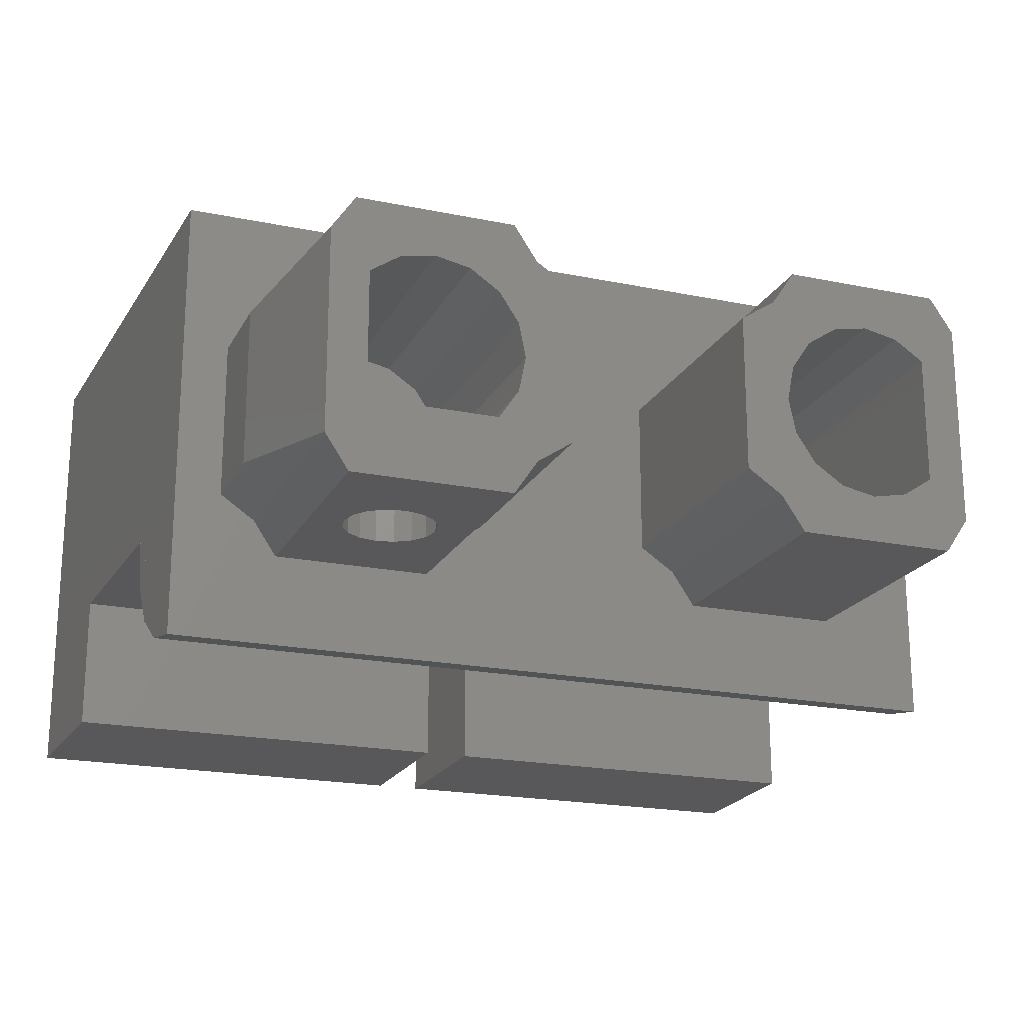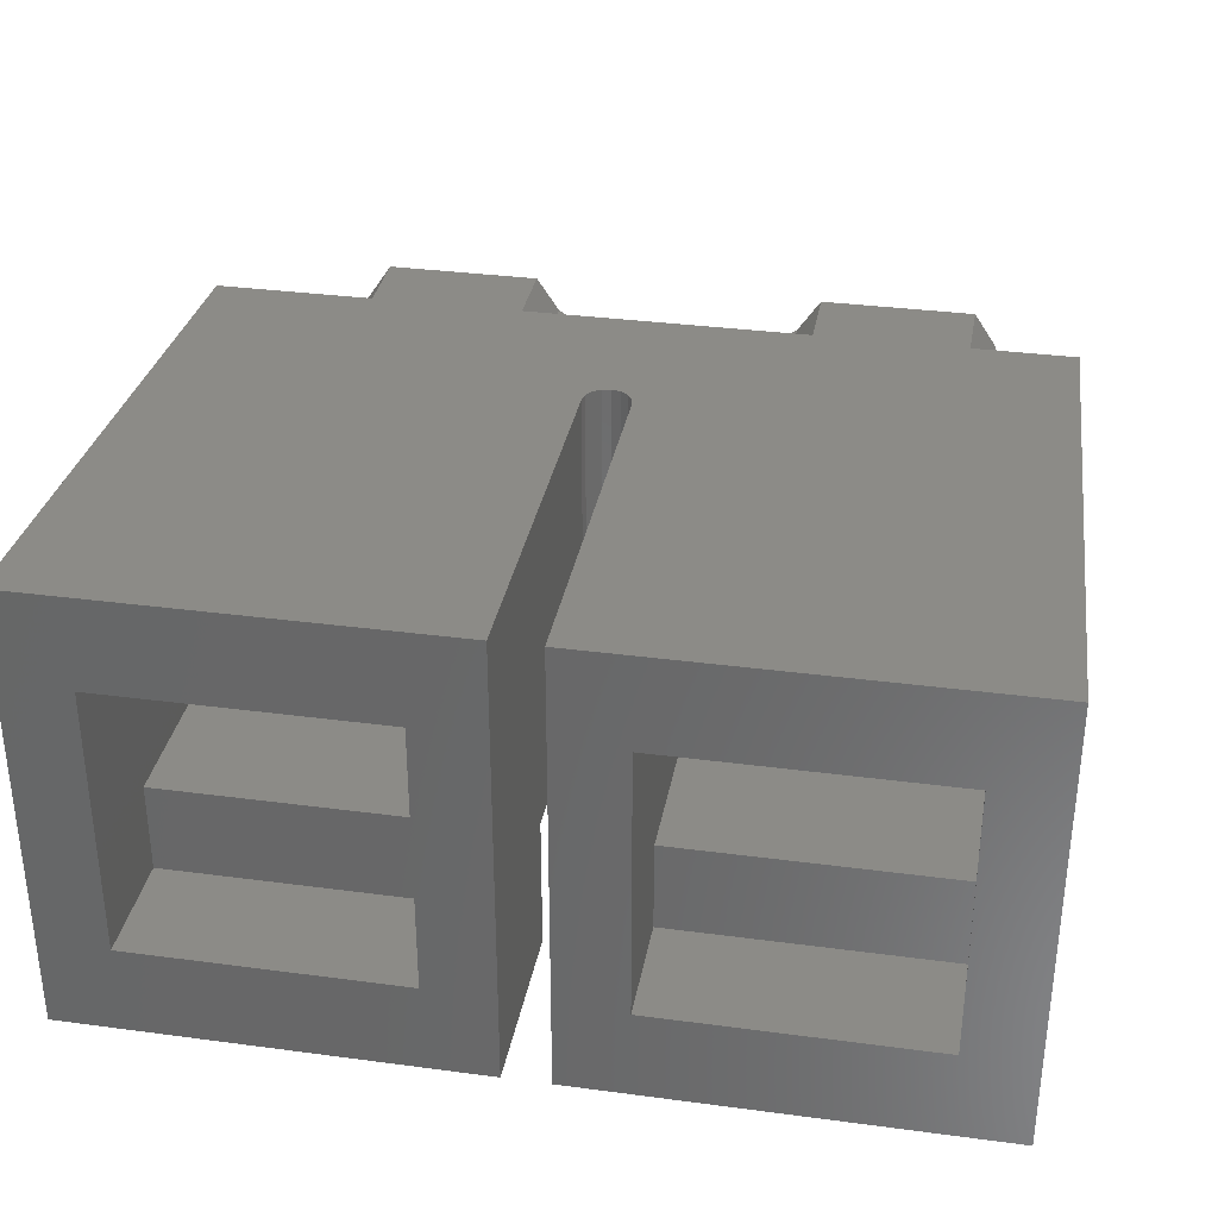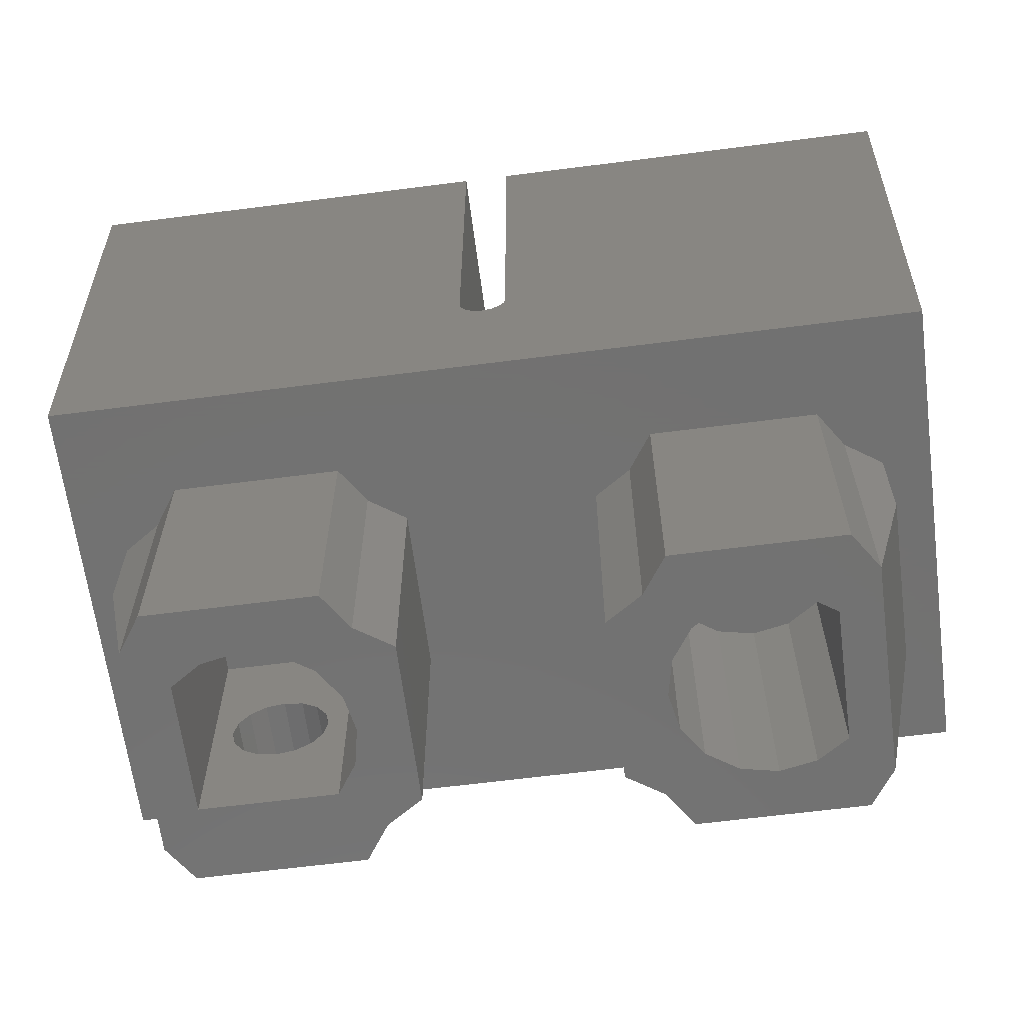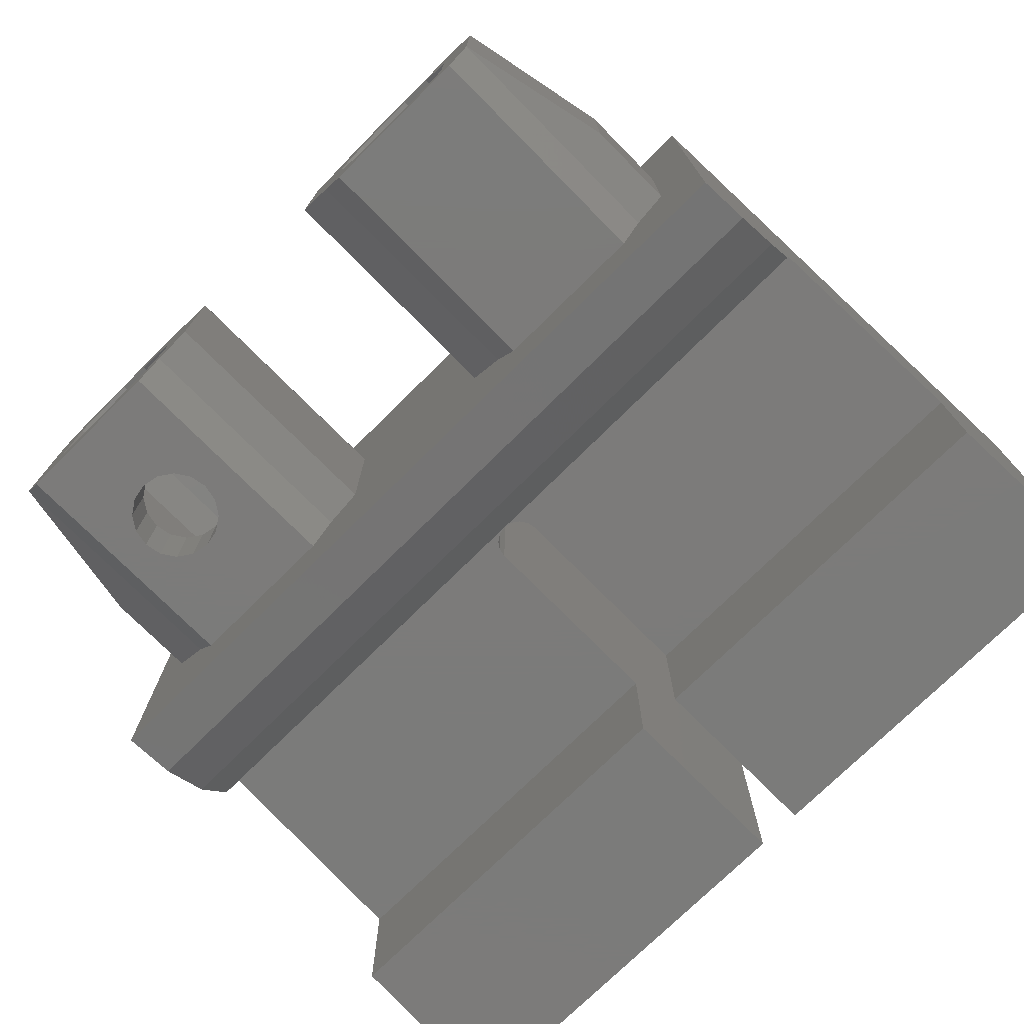
<metadata>
{"format":"stl","ext":"stl","renderer":"f3d","projection":"perspective","resolution":1024,"background":"white","views":[{"elev":-20.0,"azim":-20.8,"up":"+Z"},{"elev":33.5,"azim":-169.7,"up":"+Z"},{"elev":-63.8,"azim":7.4,"up":"+Y"},{"elev":-74.6,"azim":44.7,"up":"+Z"}]}
</metadata>
<code>
# stl→obj: 296 verts, 451 faces
v 0.7467 0.64 -0.16
v 0.04 0.64 -0.16
v 0.04 0.64 -0.4
v 0.7467 0.64 -0.4
v 0.72 0 0.4
v 0.72 0 -0.4
v 0.73 0.24 -0.16
v 0.76 0.96 0.4
v 0.76 0.96 -0.4
v 0.04 0.64 0.4
v 0.7467 0.64 0.4
v 0.04 0.96 0.4
v -0.04 0.64 -0.16
v -0.7467 0.64 -0.16
v -0.7467 0.64 -0.4
v -0.04 0.64 -0.4
v -0.73 0.24 -0.16
v -0.72 0 0.4
v -0.76 0.96 0.4
v -0.72 0 -0.4
v -0.76 0.96 -0.4
v -0.7467 0.64 0.4
v -0.04 0.64 0.4
v -0.04 0.96 0.4
v 0.16 0.736 -0.4
v 0.64 0.736 -0.4
v 0.64 0.7 -0.4
v 0.16 0.7 -0.4
v 0.04 0.96 -0.4
v 0.056 0.96 -0.4
v 0.056 0.656 -0.4
v 0.744 0.96 -0.4
v 0.732 0.656 -0.4
v -0.16 0.736 -0.4
v -0.16 0.7 -0.4
v -0.64 0.7 -0.4
v -0.64 0.736 -0.4
v -0.04 0.96 -0.4
v -0.056 0.656 -0.4
v -0.056 0.96 -0.4
v -0.744 0.96 -0.4
v -0.732 0.656 -0.4
v 0.04 0.24 0.4
v -0.04 0.24 0.4
v 0.04 0.28 -0.16
v 0.04 0.28 0.4
v 0.04 0.24 -0.16
v 0.64 0.96 0.24
v 0.64 0.96 -0.24
v 0.16 0.96 -0.24
v 0.16 0.96 0.24
v -0.04 0.24 -0.16
v -0.04 0.28 0.4
v -0.04 0.28 -0.16
v -0.16 0.96 0.24
v -0.16 0.96 -0.24
v -0.64 0.96 -0.24
v -0.64 0.96 0.24
v -0.288 -0.44 -0.112
v -0.32 -0.3 -0.112
v -0.48 -0.3 -0.112
v -0.512 -0.44 -0.112
v -0.48 -0.14 -0.112
v -0.512 0 -0.112
v -0.288 0 -0.112
v -0.32 -0.14 -0.112
v -0.32 -0.3 -0.24
v -0.2616 -0.44 -0.24
v -0.5384 -0.44 -0.24
v -0.48 -0.3 -0.24
v -0.48 -0.14 -0.24
v -0.5384 0 -0.24
v -0.2616 0 -0.24
v -0.32 -0.14 -0.24
v -0.5792 0 0.1792
v -0.64 0 0.1384
v -0.64 -0.16 0.1384
v -0.5792 -0.44 0.1792
v -0.64 -0.16 -0.1384
v -0.5792 -0.44 -0.1792
v -0.64 0 -0.1384
v -0.5792 0 -0.1792
v -0.512 -0.44 0.112
v -0.4 -0.44 0.224
v -0.5384 -0.44 0.24
v -0.2616 -0.44 0.24
v -0.288 -0.44 0.112
v -0.2208 -0.44 0.1792
v -0.176 -0.44 0
v -0.16 -0.44 0.1384
v -0.16 -0.44 -0.1384
v -0.2208 -0.44 -0.1792
v 0.16 0.872 -0.4
v 0.4 0.872 -0.4
v 0.64 0.872 -0.4
v -0.16 0.872 -0.4
v -0.4 0.872 -0.4
v -0.64 0.872 -0.4
v -0 0.24 0.4
v -0.01531 0.243 0.4
v -0.02828 0.2517 0.4
v -0.03696 0.2647 0.4
v 0.03696 0.2647 0.4
v 0.02828 0.2517 0.4
v 0.01531 0.243 0.4
v 0.03696 0.2647 -0.16
v 0.02828 0.2517 -0.16
v 0.01531 0.243 -0.16
v -0 0.24 -0.16
v -0.01531 0.243 -0.16
v -0.02828 0.2517 -0.16
v -0.03696 0.2647 -0.16
v 0 0.24 -0.16
v -0.72 0.24 -0.16
v 0.72 0.24 -0.16
v 0.72 0.2217 -0.2518
v -0.72 0.2217 -0.2518
v 0.72 0.1697 -0.3297
v -0.72 0.1697 -0.3297
v 0.72 0.09184 -0.3817
v -0.72 0.09184 -0.3817
v 0.72 -0 -0.4
v -0.72 -0 -0.4
v -0.73 0.2402 -0.16
v -0.7292 0.2219 -0.2518
v -0.7271 0.1698 -0.3297
v -0.7238 0.09192 -0.3817
v -0.7238 0.09184 -0.3817
v -0.7271 0.1697 -0.3297
v -0.7292 0.2217 -0.2518
v 0.7238 0.09192 -0.3817
v 0.73 0.2402 -0.16
v 0.7271 0.1698 -0.3297
v 0.7292 0.2219 -0.2518
v 0.7238 0.09184 -0.3817
v 0.7271 0.1697 -0.3297
v 0.7292 0.2217 -0.2518
v 0.16 0.76 0.24
v 0.64 0.76 0.24
v 0.16 0.76 -0.24
v 0.64 0.76 -0.24
v 0.64 0.12 0.24
v 0.16 0.12 0.24
v 0.64 0.76 -0.08
v 0.16 0.76 -0.08
v 0.16 0.12 -0.08
v 0.64 0.12 -0.08
v -0.64 0.76 0.24
v -0.16 0.76 0.24
v -0.64 0.76 -0.24
v -0.16 0.76 -0.24
v -0.64 0.12 -0.08
v -0.64 0.12 0.24
v -0.16 0.12 0.24
v -0.16 0.12 -0.08
v -0.16 0.76 -0.08
v -0.64 0.76 -0.08
v 0.2616 -0.44 0.24
v 0.4 -0.44 0.224
v 0.5384 -0.44 0.24
v 0.16 -0.44 -0.1384
v 0.176 -0.44 0
v 0.16 -0.44 0.1384
v 0.5384 -0.44 -0.24
v 0.4 -0.44 -0.224
v 0.2616 -0.44 -0.24
v 0.64 -0.16 0.1384
v 0.64 0 0.1384
v 0.5792 0 0.1792
v 0.5792 -0.44 0.1792
v 0.64 -0.16 -0.1384
v 0.5792 -0.44 -0.1792
v 0.5792 0 -0.1792
v 0.64 0 -0.1384
v 0.512 -0.44 0.112
v 0.512 -0.44 -0.112
v 0.2208 -0.44 0.1792
v 0.288 -0.44 0.112
v 0.2208 -0.44 -0.1792
v 0.288 -0.44 -0.112
v 0.2616 0 0.24
v 0.5384 0 0.24
v 0.16 0 -0.1384
v 0.16 0 0.1384
v 0.2616 0 -0.24
v 0.5384 0 -0.24
v 0.512 0 -0.112
v 0.512 0 0.112
v 0.2208 0 -0.1792
v 0.2208 0 0.1792
v 0.4606 0 -0.1463
v 0.4606 -0.44 -0.1463
v 0.4 0 -0.1584
v 0.4 -0.44 -0.1584
v 0.3394 0 -0.1463
v 0.3394 -0.44 -0.1463
v 0.288 0 -0.112
v 0.2537 0 -0.06061
v 0.2537 -0.44 -0.06061
v 0.2416 0 0
v 0.2416 -0.44 0
v 0.2537 0 0.06061
v 0.2537 -0.44 0.06061
v 0.288 0 0.112
v 0.3394 0 0.1463
v 0.3394 -0.44 0.1463
v 0.4 0 0.1584
v 0.4 -0.44 0.1584
v 0.4606 0 0.1463
v 0.4606 -0.44 0.1463
v -0.2537 -0.44 0.06061
v -0.2416 -0.44 0
v -0.2537 -0.44 -0.06061
v -0.4606 -0.44 0.1463
v -0.4 -0.44 0.1584
v -0.3394 -0.44 0.1463
v -0.512 0 0.112
v -0.4606 0 0.1463
v -0.4 0 0.1584
v -0.3394 0 0.1463
v -0.288 0 0.112
v -0.2537 0 0.06061
v -0.2416 0 0
v -0.2537 0 -0.06061
v -0.4 -0.3 -0.112
v -0.4306 -0.2939 -0.112
v -0.4566 -0.2766 -0.112
v -0.4739 -0.2506 -0.112
v -0.48 -0.22 -0.112
v -0.32 -0.22 -0.112
v -0.3261 -0.2506 -0.112
v -0.3434 -0.2766 -0.112
v -0.3694 -0.2939 -0.112
v -0.4 -0.14 -0.112
v -0.3694 -0.1461 -0.112
v -0.3434 -0.1634 -0.112
v -0.3261 -0.1894 -0.112
v -0.4739 -0.1894 -0.112
v -0.4566 -0.1634 -0.112
v -0.4306 -0.1461 -0.112
v -0.48 -0.22 -0.24
v -0.4739 -0.2506 -0.24
v -0.4566 -0.2766 -0.24
v -0.4306 -0.2939 -0.24
v -0.4 -0.3 -0.24
v -0.3694 -0.2939 -0.24
v -0.3434 -0.2766 -0.24
v -0.3261 -0.2506 -0.24
v -0.32 -0.22 -0.24
v -0.3261 -0.1894 -0.24
v -0.3434 -0.1634 -0.24
v -0.3694 -0.1461 -0.24
v -0.4 -0.14 -0.24
v -0.4306 -0.1461 -0.24
v -0.4566 -0.1634 -0.24
v -0.4739 -0.1894 -0.24
v -0.5384 0 0.24
v -0.2616 0 0.24
v -0.16 0 0.1384
v -0.16 0 -0.1384
v -0.5793 -0.44 -0.179
v -0.5793 0 -0.179
v -0.5383 0 -0.2402
v -0.5383 -0.44 -0.2402
v -0.2617 -0.44 -0.2402
v -0.2617 0 -0.2402
v -0.2207 0 -0.179
v -0.2207 -0.44 -0.179
v -0.221 -0.44 -0.1793
v -0.221 0 -0.1793
v -0.1598 0 -0.1383
v -0.1598 -0.44 -0.1383
v -0.1598 -0.44 0.1383
v -0.1598 0 0.1383
v -0.221 0 0.1793
v -0.221 -0.44 0.1793
v -0.2207 -0.44 0.179
v -0.2207 0 0.179
v -0.2617 0 0.2402
v -0.2617 -0.44 0.2402
v -0.5383 -0.44 0.2402
v -0.5383 0 0.2402
v -0.5793 0 0.179
v -0.5793 -0.44 0.179
v 0.1783 0.788 -0.4
v 0.2303 0.8322 -0.4
v 0.3082 0.8616 -0.4
v 0.4918 0.8616 -0.4
v 0.5697 0.8322 -0.4
v 0.6217 0.788 -0.4
v -0.6217 0.788 -0.4
v -0.5697 0.8322 -0.4
v -0.4918 0.8616 -0.4
v -0.3082 0.8616 -0.4
v -0.2303 0.8322 -0.4
v -0.1783 0.788 -0.4
f 1 2 3
f 3 4 1
f 5 6 7
f 8 5 7
f 7 1 8
f 4 9 8
f 8 1 4
f 10 11 8
f 8 12 10
f 13 14 15
f 15 16 13
f 17 18 19
f 19 14 17
f 17 20 18
f 15 14 19
f 19 21 15
f 22 23 24
f 24 19 22
f 25 26 27
f 27 28 25
f 29 30 31
f 31 3 29
f 32 9 4
f 4 33 32
f 31 33 4
f 4 3 31
f 34 35 36
f 36 37 34
f 38 16 39
f 39 40 38
f 41 42 15
f 15 21 41
f 39 16 15
f 15 42 39
f 18 5 43
f 43 44 18
f 43 5 11
f 11 10 43
f 12 2 45
f 45 46 12
f 29 3 2
f 2 12 29
f 2 1 7
f 7 47 2
f 48 8 9
f 9 49 48
f 49 9 29
f 29 50 49
f 50 29 12
f 12 51 50
f 51 12 8
f 8 48 51
f 23 22 18
f 18 44 23
f 17 14 13
f 13 52 17
f 53 54 13
f 13 24 53
f 16 38 24
f 24 13 16
f 55 24 38
f 38 56 55
f 56 38 21
f 21 57 56
f 57 21 19
f 19 58 57
f 58 19 24
f 24 55 58
f 59 60 61
f 61 62 59
f 61 63 64
f 64 62 61
f 65 64 63
f 63 66 65
f 66 60 59
f 59 65 66
f 67 68 69
f 69 70 67
f 71 70 69
f 69 72 71
f 72 73 74
f 74 71 72
f 67 74 73
f 73 68 67
f 75 76 77
f 77 78 75
f 78 77 79
f 79 80 78
f 81 82 80
f 80 79 81
f 80 62 83
f 83 78 80
f 83 84 85
f 85 78 83
f 85 84 86
f 86 84 87
f 87 88 86
f 87 89 90
f 90 88 87
f 90 89 91
f 89 59 92
f 92 91 89
f 92 59 68
f 59 62 69
f 69 68 59
f 69 62 80
f 30 25 28
f 28 31 30
f 30 93 25
f 93 30 32
f 32 94 93
f 94 32 95
f 26 32 33
f 33 27 26
f 26 95 32
f 33 31 28
f 28 27 33
f 40 39 35
f 35 34 40
f 96 40 34
f 96 97 41
f 41 40 96
f 41 97 98
f 37 36 42
f 42 41 37
f 98 37 41
f 42 36 35
f 35 39 42
f 18 20 6
f 18 6 5
f 99 100 44
f 100 101 44
f 101 102 44
f 102 53 44
f 46 103 43
f 103 104 43
f 104 105 43
f 105 99 43
f 46 45 106
f 46 106 103
f 103 106 107
f 103 107 104
f 104 107 108
f 104 108 105
f 105 108 109
f 105 109 99
f 99 109 110
f 99 110 100
f 100 110 111
f 100 111 101
f 101 111 112
f 101 112 102
f 102 112 54
f 102 54 53
f 113 108 47
f 108 107 47
f 107 106 47
f 106 45 47
f 54 112 52
f 112 111 52
f 111 110 52
f 110 113 52
f 114 115 116
f 114 116 117
f 117 116 118
f 117 118 119
f 119 118 120
f 119 120 121
f 121 120 122
f 121 122 123
f 124 125 126
f 124 126 127
f 124 127 123
f 20 20 121
f 20 121 128
f 121 128 119
f 128 119 129
f 119 129 117
f 129 117 130
f 117 130 114
f 130 114 17
f 122 131 132
f 131 133 132
f 133 134 132
f 6 6 135
f 6 135 120
f 135 120 136
f 120 136 118
f 136 118 137
f 118 137 116
f 137 116 7
f 116 7 115
f 138 51 48
f 138 48 139
f 140 50 51
f 140 51 138
f 141 49 50
f 141 50 140
f 139 48 49
f 139 49 141
f 138 139 142
f 138 142 143
f 144 145 146
f 144 146 147
f 139 144 147
f 139 147 142
f 145 138 143
f 145 143 146
f 146 143 142
f 146 142 147
f 140 145 144
f 140 144 141
f 148 58 55
f 148 55 149
f 150 57 58
f 150 58 148
f 151 56 57
f 151 57 150
f 149 55 56
f 149 56 151
f 152 153 154
f 152 154 155
f 155 154 149
f 155 149 156
f 153 152 157
f 153 157 148
f 152 155 156
f 152 156 157
f 154 153 148
f 154 148 149
f 150 157 156
f 150 156 151
f 158 159 160
f 161 162 163
f 164 165 166
f 167 168 169
f 167 169 170
f 171 167 170
f 171 170 172
f 172 173 174
f 172 174 171
f 175 176 172
f 175 172 170
f 160 159 175
f 160 175 170
f 177 178 159
f 177 159 158
f 163 162 178
f 163 178 177
f 179 180 162
f 179 162 161
f 166 165 180
f 166 180 179
f 172 176 165
f 172 165 164
f 181 158 160
f 181 160 182
f 183 161 163
f 183 163 184
f 166 185 186
f 166 186 164
f 168 167 171
f 168 171 174
f 187 176 175
f 187 175 188
f 164 186 173
f 164 173 172
f 179 189 185
f 179 185 166
f 161 183 189
f 161 189 179
f 177 190 184
f 177 184 163
f 158 181 190
f 158 190 177
f 170 169 182
f 170 182 160
f 176 187 191
f 176 191 192
f 192 191 193
f 192 193 194
f 194 193 195
f 194 195 196
f 196 195 197
f 196 197 180
f 180 197 198
f 180 198 199
f 199 198 200
f 199 200 201
f 201 200 202
f 201 202 203
f 203 202 204
f 203 204 178
f 178 204 205
f 178 205 206
f 206 205 207
f 206 207 208
f 208 207 209
f 208 209 210
f 210 209 188
f 210 188 175
f 178 206 159
f 206 208 159
f 208 210 159
f 210 175 159
f 180 199 162
f 199 201 162
f 201 203 162
f 203 178 162
f 176 192 165
f 192 194 165
f 194 196 165
f 196 180 165
f 87 211 89
f 211 212 89
f 212 213 89
f 213 59 89
f 83 214 84
f 214 215 84
f 215 216 84
f 216 87 84
f 83 217 218
f 83 218 214
f 214 218 219
f 214 219 215
f 215 219 220
f 215 220 216
f 216 220 221
f 216 221 87
f 87 221 222
f 87 222 211
f 211 222 223
f 211 223 212
f 212 223 224
f 212 224 213
f 213 224 65
f 213 65 59
f 217 83 62
f 217 62 64
f 225 226 61
f 226 227 61
f 227 228 61
f 228 229 61
f 230 231 60
f 231 232 60
f 232 233 60
f 233 225 60
f 234 235 66
f 235 236 66
f 236 237 66
f 237 230 66
f 229 238 63
f 238 239 63
f 239 240 63
f 240 234 63
f 241 229 228
f 241 228 242
f 242 228 227
f 242 227 243
f 243 227 226
f 243 226 244
f 244 226 225
f 244 225 245
f 245 225 233
f 245 233 246
f 246 233 232
f 246 232 247
f 247 232 231
f 247 231 248
f 248 231 230
f 248 230 249
f 249 230 237
f 249 237 250
f 250 237 236
f 250 236 251
f 251 236 235
f 251 235 252
f 252 235 234
f 252 234 253
f 253 234 240
f 253 240 254
f 254 240 239
f 254 239 255
f 255 239 238
f 255 238 256
f 256 238 229
f 256 229 241
f 71 253 254
f 71 254 255
f 71 255 256
f 71 256 241
f 74 249 250
f 74 250 251
f 74 251 252
f 74 252 253
f 67 245 246
f 67 246 247
f 67 247 248
f 67 248 249
f 70 241 242
f 70 242 243
f 70 243 244
f 70 244 245
f 257 85 86
f 257 86 258
f 259 90 91
f 259 91 260
f 81 79 77
f 81 77 76
f 261 262 263
f 261 263 264
f 265 266 267
f 265 267 268
f 269 270 271
f 269 271 272
f 273 274 275
f 273 275 276
f 277 278 279
f 277 279 280
f 281 282 283
f 281 283 284
f 25 285 286
f 25 286 287
f 25 287 94
f 25 94 288
f 25 288 289
f 25 289 290
f 25 290 26
f 93 94 287
f 93 287 286
f 93 286 285
f 93 285 25
f 95 26 290
f 95 290 289
f 95 289 288
f 95 288 94
f 37 291 34
f 291 292 34
f 292 293 34
f 293 97 34
f 97 294 34
f 294 295 34
f 295 296 34
f 97 293 98
f 293 292 98
f 292 291 98
f 291 37 98
f 34 296 96
f 296 295 96
f 295 294 96
f 294 97 96

</code>
